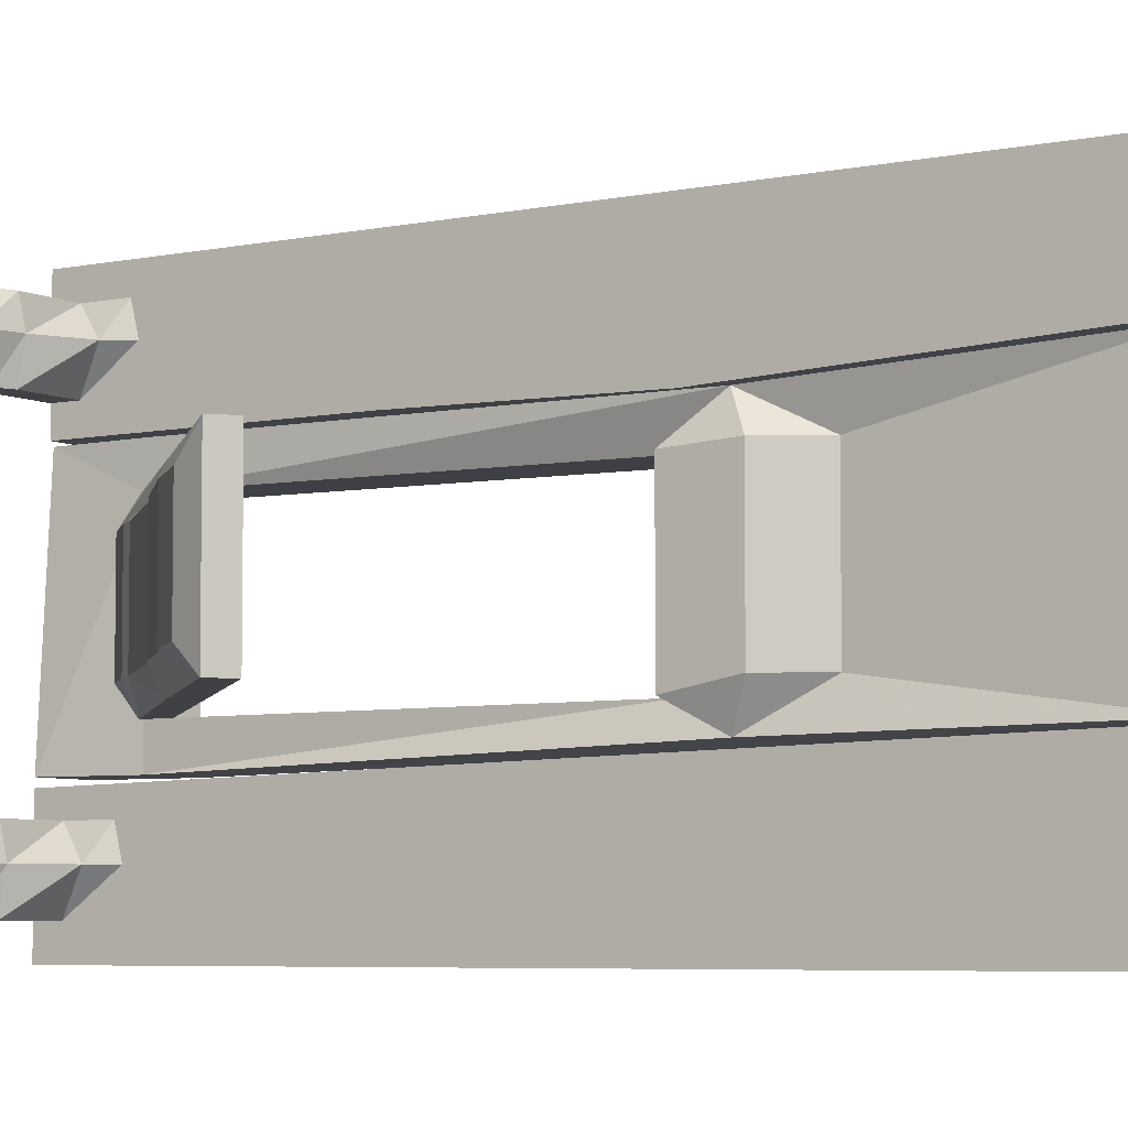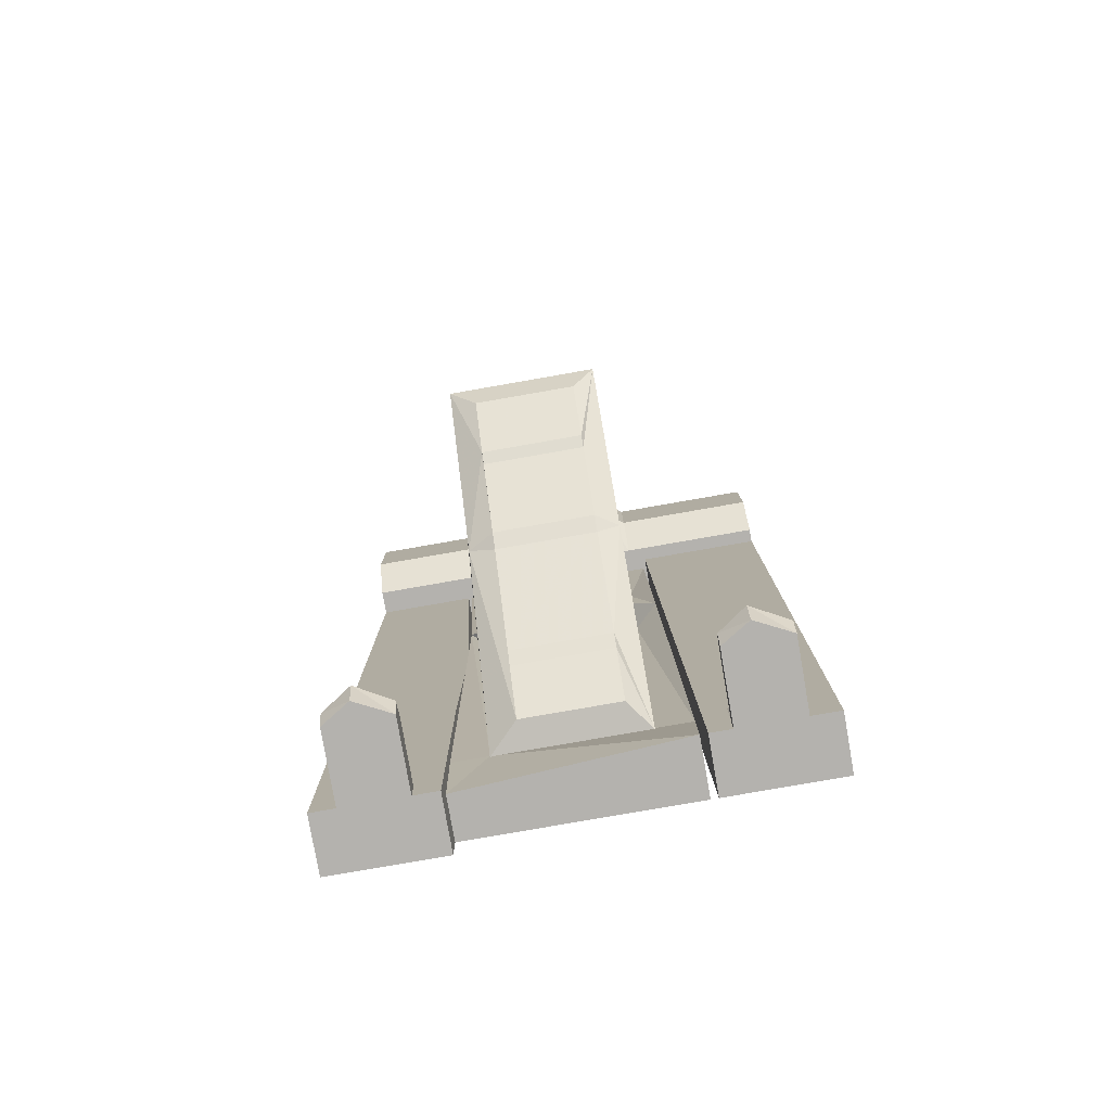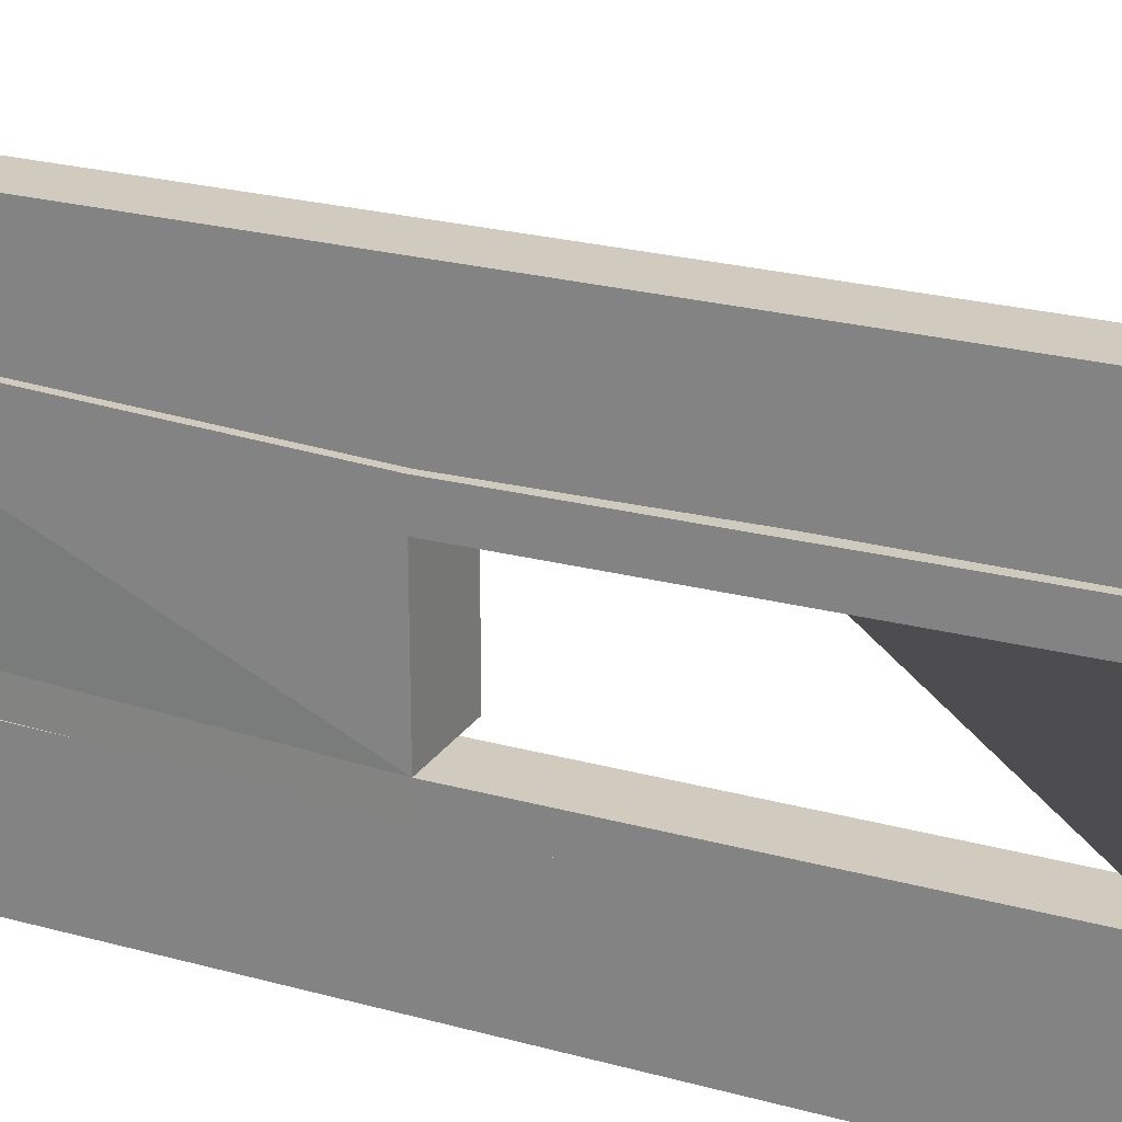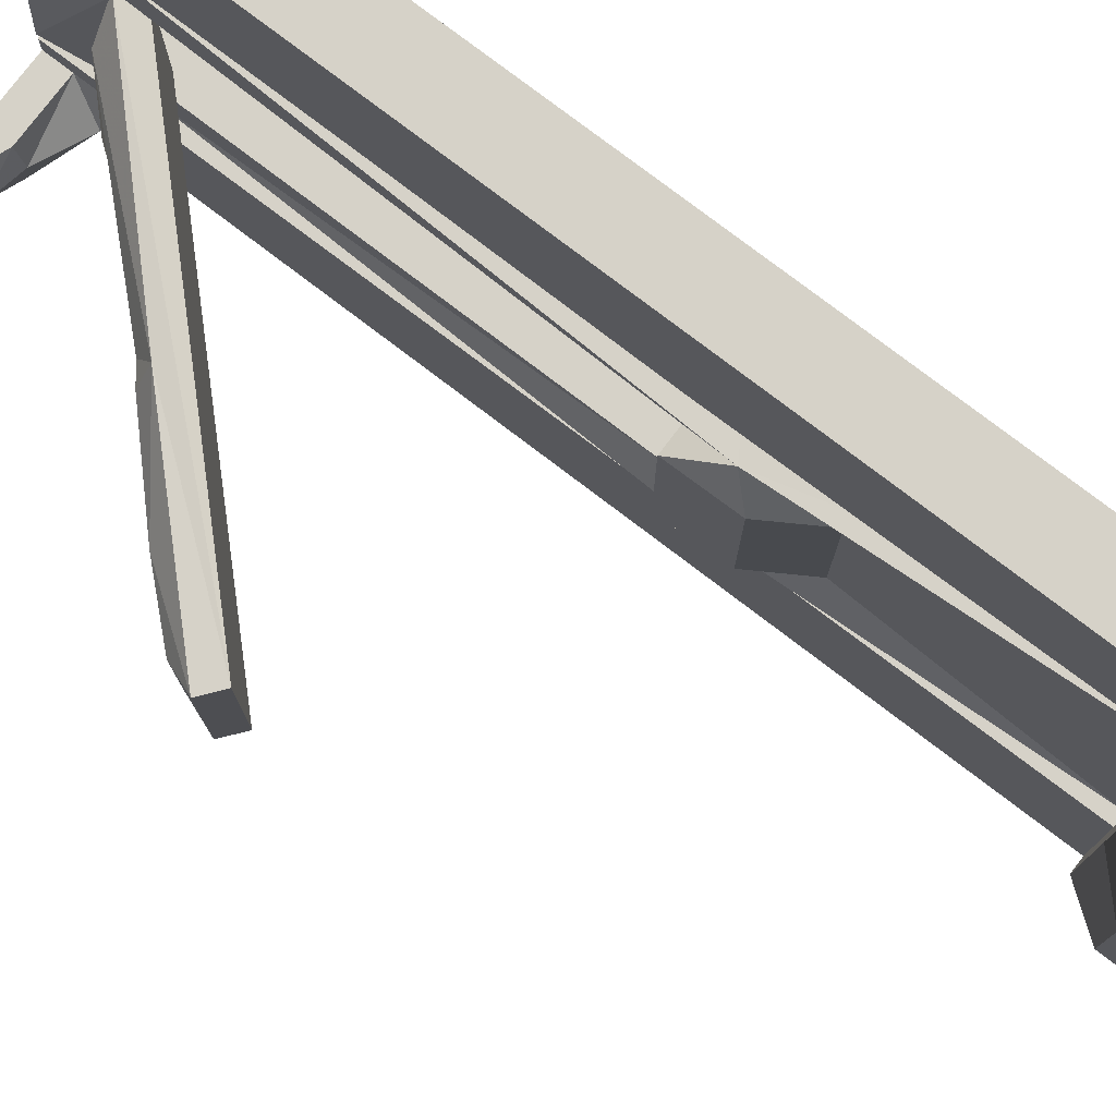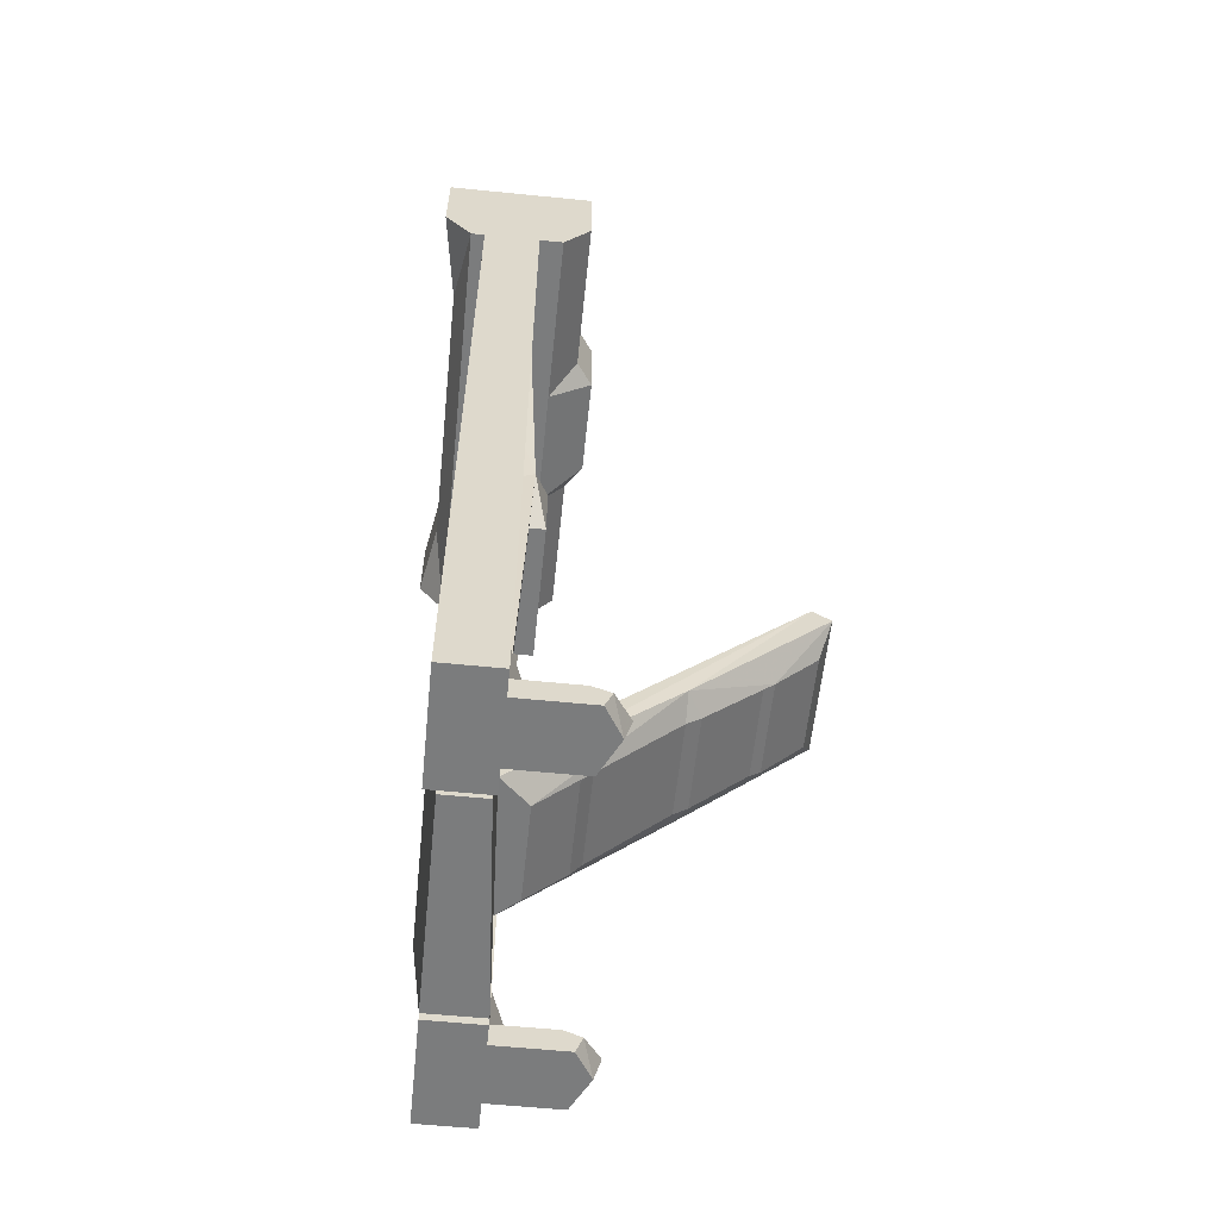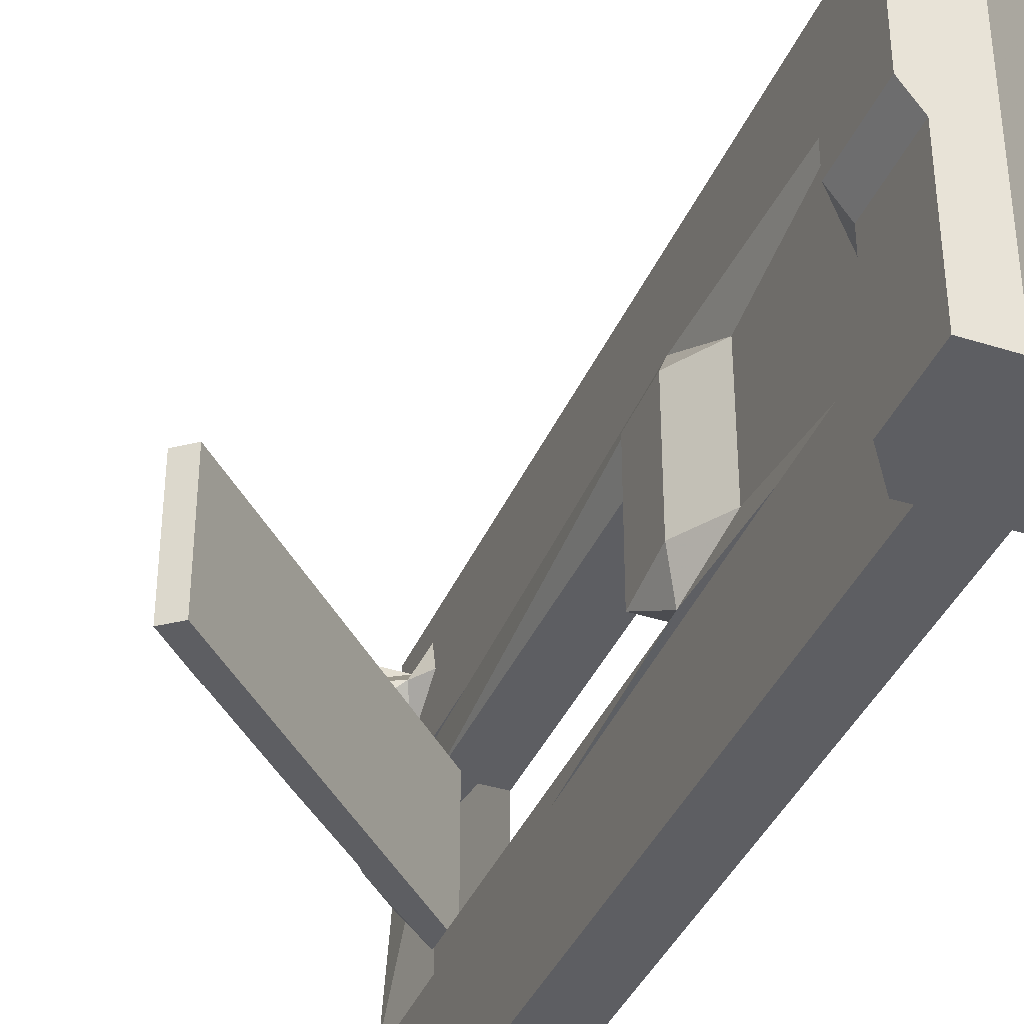
<metadata>
{"format":"obj","ext":"obj","renderer":"f3d","projection":"perspective","resolution":1024,"background":"white","views":[{"elev":-5.5,"azim":123.8,"up":"+Z"},{"elev":-79.7,"azim":99.9,"up":"+Y"},{"elev":23.5,"azim":-65.0,"up":"+Z"},{"elev":78.1,"azim":127.3,"up":"+Z"},{"elev":-58.6,"azim":-5.9,"up":"+Y"},{"elev":-38.8,"azim":158.3,"up":"+Z"}]}
</metadata>
<code>
v -0.2734 -1.859 -0.1562
v 0.3594 -1.227 -0.1562
v 0.3984 -1.258 -0.1562
v 0.1016 -1.555 -0.1562
v -0.2422 -1.891 -0.1562
v -0.07031 -1.766 -0.1094
v -0.09375 -1.797 -0.1094
v -0.1797 -1.883 -0.1094
v -0.2422 -1.891 0.1641
v -0.1797 -1.883 0.1016
v 0.1016 -1.555 0.1562
v 0.3594 -1.227 0.1562
v -0.2734 -1.859 0.1641
v 0.3984 -1.258 0.1562
v 0.375 -1.32 0.1016
v 0.375 -1.32 -0.1094
v 0.2812 -1.422 -0.1094
v 0.2578 -1.438 -0.1094
v 0.1328 -1.562 -0.1094
v 0.1016 -1.586 -0.1094
v -0.07031 -1.766 0.1016
v -0.09375 -1.797 0.1016
v 0.1016 -1.586 0.1016
v 0.1328 -1.562 0.1016
v 0.2578 -1.438 0.1016
v 0.2812 -1.422 0.1016
v -0.2422 -2.062 0.3047
v -0.08594 -2.062 0.3047
v -0.04688 -2.062 0.3828
v -0.2422 -2.062 0.4453
v -0.3672 -2.062 0.25
v -0.2422 -2.062 0.25
v -0.2422 -2.008 0.3047
v -0.07031 -2.023 0.3047
v -0.03125 -2.008 0.3828
v -0.07031 -2.023 0.4453
v -0.08594 -2.062 0.4453
v -0.1094 -2.008 0.4453
v -0.2422 -2.008 0.4453
v -0.2422 -2.062 0.5
v -0.3672 -2.062 0.5
v -0.3672 -1.477 0.25
v -0.2422 -1.477 0.25
v -0.2422 -1.914 0.3047
v -0.2422 -1.898 0.3828
v -0.2109 -1.945 0.3828
v -0.1094 -2.008 0.3047
v -0.1094 -1.992 0.3828
v -0.2422 -1.914 0.4453
v -0.2422 -1.461 0.5
v -0.3672 -1.461 0.5
v -0.3672 -1 0.2422
v -0.2422 -1 0.2422
v -0.2422 -0.7109 0.5
v -0.2188 -2.062 -0.4375
v -0.0625 -2.062 -0.4375
v -0.02344 -2.062 -0.3594
v -0.2188 -2.062 -0.2969
v -0.3438 -2.062 -0.25
v -0.3438 -2.062 -0.5
v -0.2188 -2.062 -0.5
v -0.2188 -2.008 -0.4375
v -0.04688 -2.023 -0.4375
v -0.007812 -2.008 -0.3594
v -0.04688 -2.023 -0.2969
v -0.0625 -2.062 -0.2969
v -0.08594 -2.008 -0.2969
v -0.2188 -2.008 -0.2969
v -0.2188 -2.062 -0.25
v -0.3438 -0.2734 -0.2109
v -0.3438 -0.2734 -0.5
v -0.2188 -0.2734 -0.5
v -0.2188 -1.914 -0.4375
v -0.2188 -1.898 -0.3594
v -0.1875 -1.945 -0.3594
v -0.08594 -2.008 -0.4375
v -0.08594 -1.992 -0.3594
v -0.2188 -1.914 -0.2969
v -0.2188 -0.2734 -0.2109
v -0.2422 -0.2734 0.2734
v -0.2422 -0.2734 0.5
v -0.3672 -0.2734 0.5
v -0.3672 -0.7109 0.5
v -0.3672 -0.2734 0.2734
v -0.1875 -0.2734 -0.1719
v -0.3984 -0.2734 -0.3281
v -0.3984 -0.2734 -0.5
v -0.1875 -0.2734 -0.5
v -0.125 -0.1875 -0.5
v -0.125 -0.1875 -0.1719
v -0.08594 -0.1875 -0.1172
v -0.1875 -0.2734 -0.1172
v -0.1875 -0.2734 0.1094
v -0.3984 -0.2734 0.3047
v -0.4297 -0.1875 -0.3281
v -0.4609 -0.1875 -0.5
v -0.125 0 -0.5
v -0.125 0 -0.1719
v -0.08594 0 -0.1172
v -0.08594 0 0.1094
v -0.08594 -0.1875 0.1094
v -0.125 -0.1875 0.1641
v -0.1875 -0.2734 0.1641
v -0.1875 -0.2734 0.5
v -0.3984 -0.2734 0.5
v -0.4297 -0.1875 0.3047
v -0.4297 0 -0.3281
v -0.4609 0 -0.5
v -0.125 0 0.1641
v -0.125 0 0.5
v -0.125 -0.1875 0.5
v -0.4609 -0.1875 0.5
v -0.4297 0 0.3047
v -0.4609 0 0.5
v -0.2422 -0.2734 -0.2031
v -0.2109 -0.8984 -0.2109
v -0.3672 -0.9922 -0.2188
v -0.3516 -0.2734 -0.2031
v -0.3516 -0.2734 -0.1328
v -0.3672 -0.9922 -0.1562
v -0.3672 -0.2734 0.1641
v -0.3672 -0.9922 0.1562
v -0.3672 -0.2734 0.2656
v -0.3672 -0.9922 0.2344
v -0.2109 -0.8984 0.2344
v -0.2422 -0.2734 0.2656
v -0.2422 -0.7578 0.1641
v -0.2422 -0.7578 -0.1328
v -0.1797 -0.8594 -0.1328
v -0.1797 -0.9922 -0.1562
v -0.2422 -0.9922 -0.1562
v -0.2422 -1.883 -0.2344
v -0.3672 -1.883 -0.2344
v -0.3672 -1.883 -0.1562
v -0.2422 -1.883 -0.1562
v -0.2422 -0.9922 0.1562
v -0.3672 -1.883 0.1641
v -0.3672 -1.883 0.2422
v -0.2422 -1.883 0.2422
v -0.2422 -1.883 0.1641
v -0.1797 -0.9922 0.1562
v -0.1797 -0.8594 0.1641
v -0.3438 -2.062 -0.2344
v -0.2188 -2.062 -0.2344
v -0.3438 -2.062 0.2422
v -0.25 -2.062 0.2422
f 1 2 3
f 1 3 4
f 1 4 5
f 5 4 6
f 5 6 7
f 5 7 8
f 5 8 9
f 9 8 10
f 9 10 11
f 9 11 12
f 9 12 13
f 13 12 2
f 13 2 1
f 3 2 12
f 3 12 14
f 3 14 15
f 3 15 16
f 3 16 17
f 3 17 18
f 3 18 4
f 4 18 19
f 4 19 20
f 4 20 6
f 6 21 22
f 6 22 7
f 23 20 19
f 23 19 24
f 23 24 11
f 23 11 10
f 24 25 26
f 24 26 11
f 11 26 14
f 11 14 12
f 25 18 17
f 25 17 26
f 26 15 14
f 27 32 33
f 30 39 40
f 32 43 44
f 32 44 33
f 39 49 40
f 40 49 50
f 43 53 54
f 43 54 50
f 43 50 45
f 43 45 44
f 55 61 62
f 58 68 69
f 61 72 73
f 61 73 62
f 68 78 69
f 69 78 79
f 53 80 81
f 53 81 54
f 85 90 91
f 85 91 92
f 90 98 99
f 90 99 91
f 91 101 92
f 92 101 93
f 93 101 102
f 93 102 103
f 101 100 109
f 101 109 102
f 79 78 74
f 79 74 72
f 72 74 73
f 50 49 45
f 126 125 127
f 126 127 115
f 115 127 128
f 115 128 116
f 116 128 129
f 116 130 131
f 116 131 132
f 120 134 135
f 120 135 131
f 122 136 137
f 125 139 140
f 125 140 136
f 125 136 141
f 146 144 140
f 146 140 139
f 132 131 135
f 132 135 144
f 144 135 140
f 137 136 140
f 125 142 127
f 127 142 128
f 128 142 129
f 6 20 21
f 7 22 10
f 7 10 8
f 21 20 23
f 24 19 18
f 24 18 25
f 26 17 16
f 26 16 15
f 27 28 29
f 27 29 30
f 27 30 31
f 27 31 32
f 29 37 30
f 30 40 41
f 30 41 31
f 55 56 57
f 55 57 58
f 55 58 59
f 55 59 60
f 55 60 61
f 57 66 58
f 58 69 59
f 120 131 136
f 120 136 122
f 130 141 136
f 130 136 131
f 143 144 145
f 146 145 144
f 27 33 28
f 28 33 34
f 28 34 35
f 28 35 29
f 29 35 36
f 29 36 37
f 30 37 36
f 30 36 38
f 30 38 39
f 33 44 45
f 33 45 46
f 33 46 47
f 33 47 34
f 34 47 48
f 34 48 35
f 35 48 38
f 35 38 36
f 47 46 48
f 48 46 39
f 48 39 38
f 46 45 49
f 46 49 39
f 55 62 56
f 56 62 63
f 56 63 64
f 56 64 57
f 57 64 65
f 57 65 66
f 58 66 65
f 58 65 67
f 58 67 68
f 62 73 74
f 62 74 75
f 62 75 76
f 62 76 63
f 63 76 77
f 63 77 64
f 64 77 67
f 64 67 65
f 76 75 77
f 77 75 68
f 77 68 67
f 75 74 78
f 75 78 68
f 85 88 89
f 85 89 90
f 90 89 97
f 90 97 98
f 102 109 110
f 102 110 111
f 102 111 103
f 103 111 104
f 31 41 42
f 41 51 42
f 42 51 52
f 59 70 71
f 59 71 60
f 51 83 52
f 52 83 84
f 83 82 84
f 118 117 119
f 119 117 120
f 119 120 121
f 121 120 122
f 121 122 123
f 123 122 124
f 117 133 134
f 117 134 120
f 122 137 138
f 122 138 124
f 143 145 137
f 143 137 134
f 143 134 133
f 145 138 137
f 31 42 43
f 31 43 32
f 40 50 51
f 40 51 41
f 42 52 53
f 42 53 43
f 59 69 70
f 60 71 72
f 60 72 61
f 69 79 70
f 54 81 82
f 54 82 83
f 54 83 50
f 50 83 51
f 52 84 80
f 52 80 53
f 87 96 89
f 87 89 88
f 96 108 97
f 96 97 89
f 104 111 112
f 104 112 105
f 114 112 111
f 114 111 110
f 115 116 117
f 115 117 118
f 123 124 125
f 123 125 126
f 116 132 133
f 116 133 117
f 124 138 139
f 124 139 125
f 143 133 132
f 143 132 144
f 146 139 138
f 146 138 145
f 85 86 87
f 85 87 88
f 85 92 86
f 86 92 93
f 86 93 94
f 91 99 100
f 91 100 101
f 93 103 94
f 94 103 104
f 94 104 105
f 95 106 107
f 95 107 96
f 96 107 108
f 106 112 113
f 106 113 107
f 112 114 113
f 116 129 130
f 125 141 142
f 125 142 129
f 129 142 141
f 129 141 130
f 86 94 95
f 86 95 87
f 87 95 96
f 94 105 106
f 94 106 95
f 105 112 106

</code>
